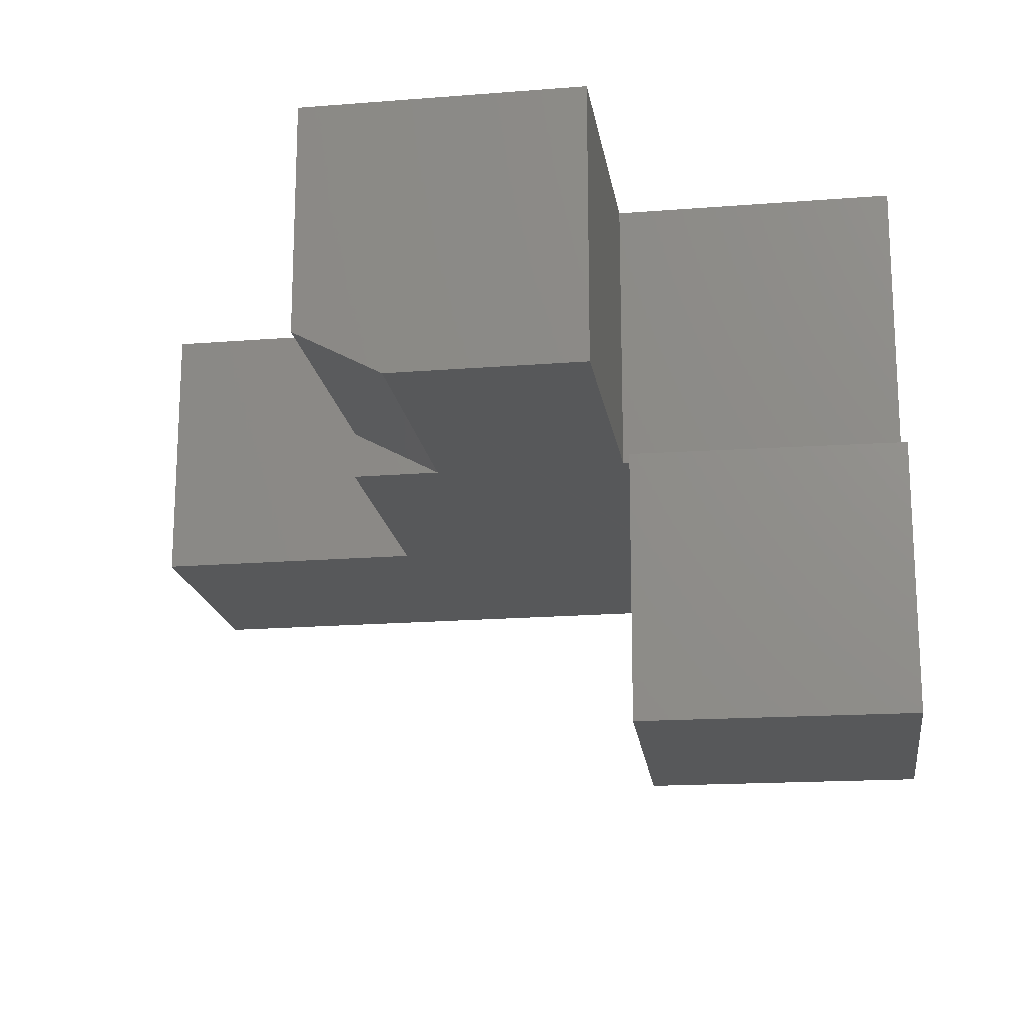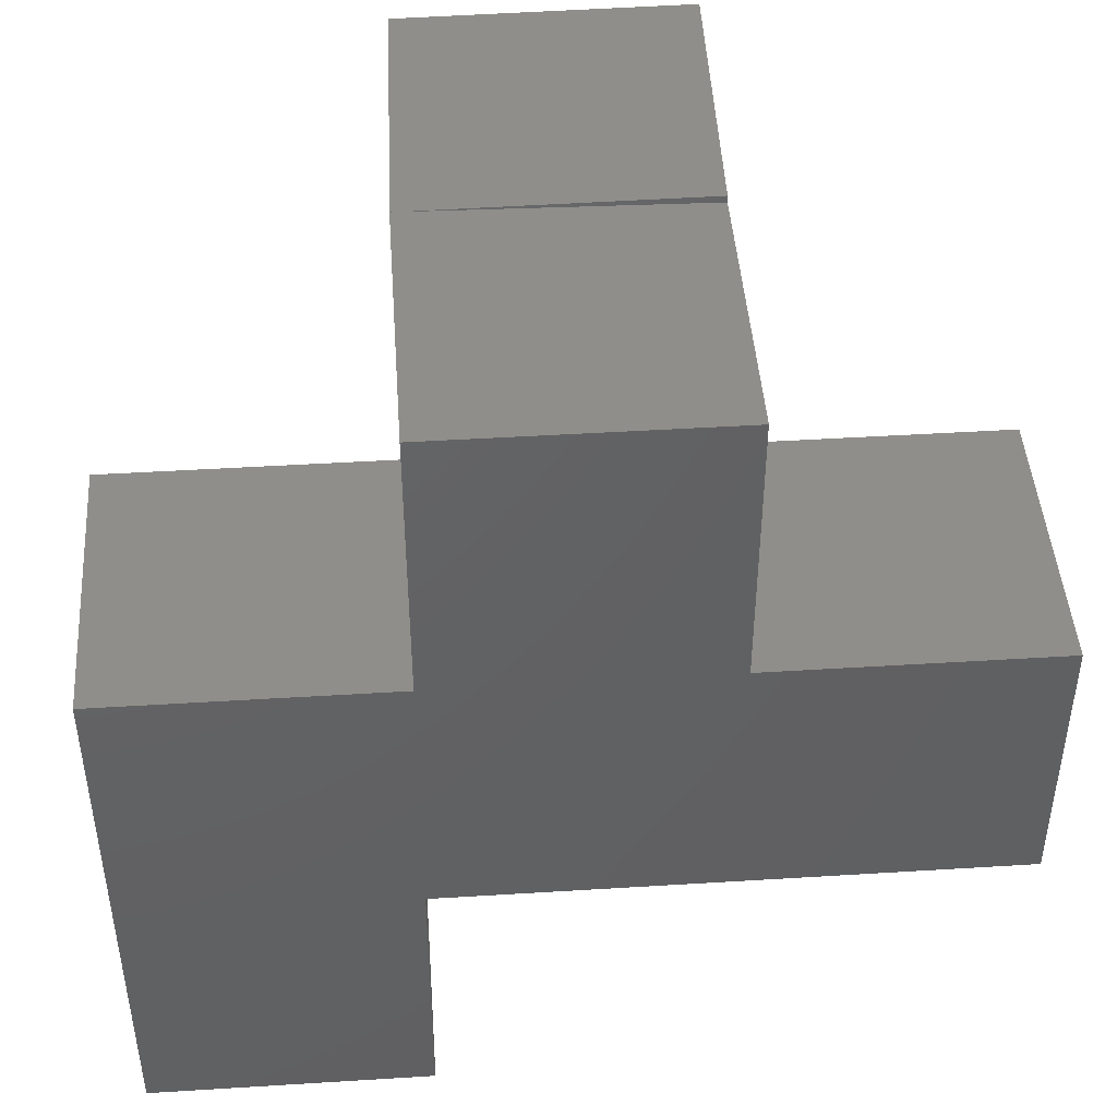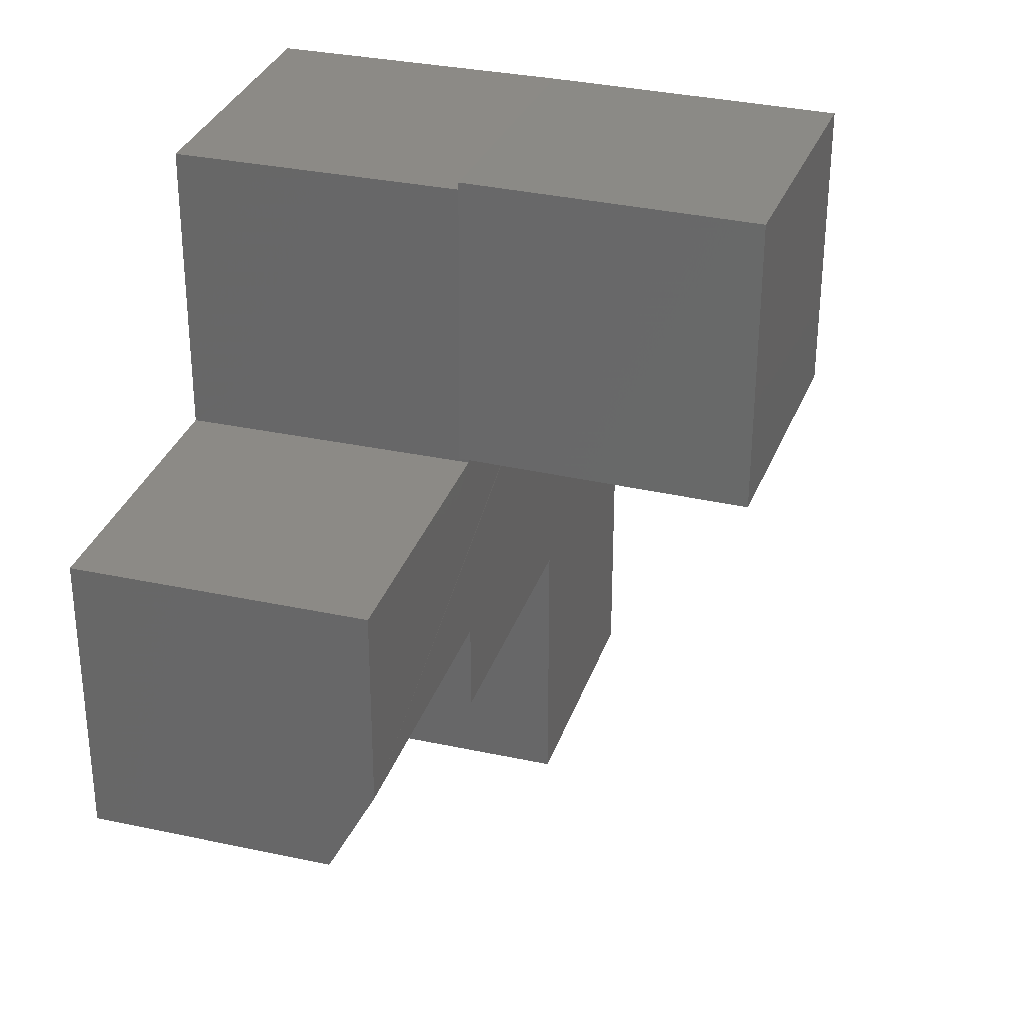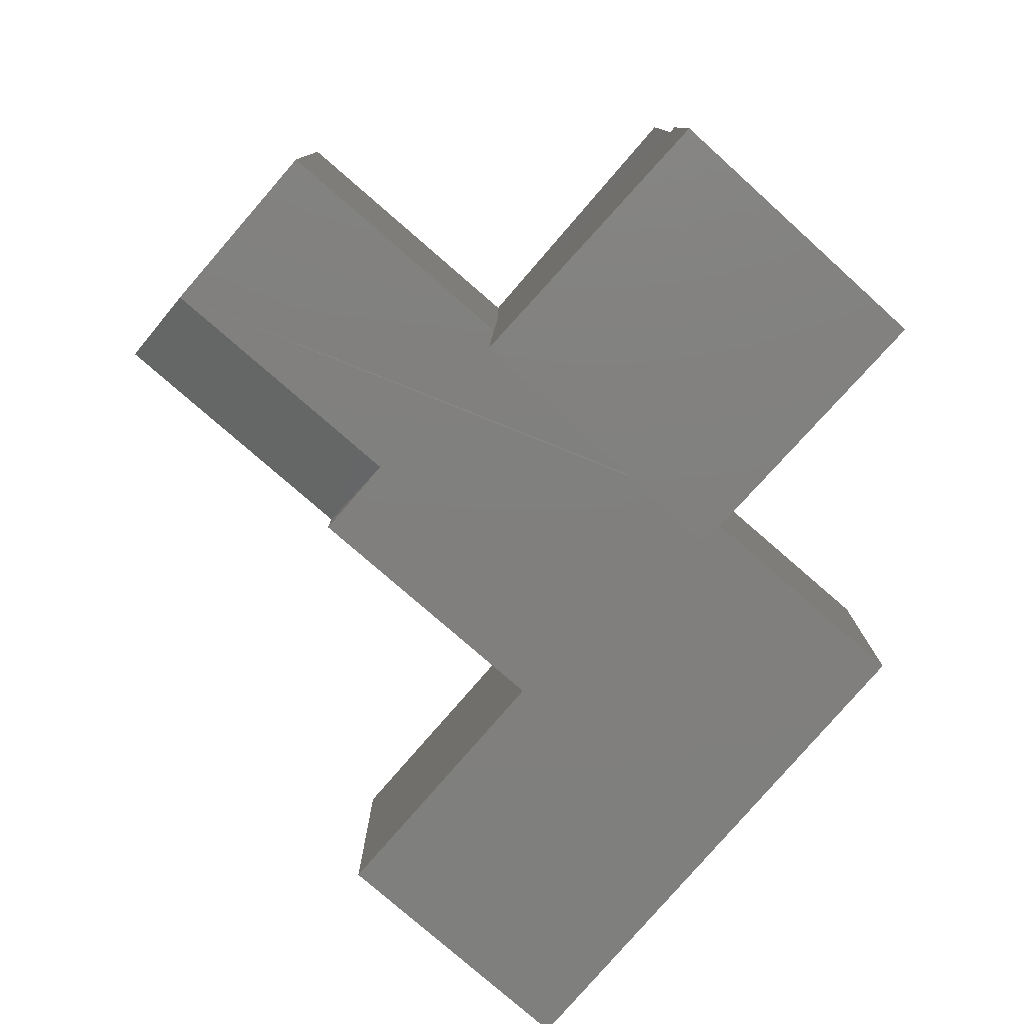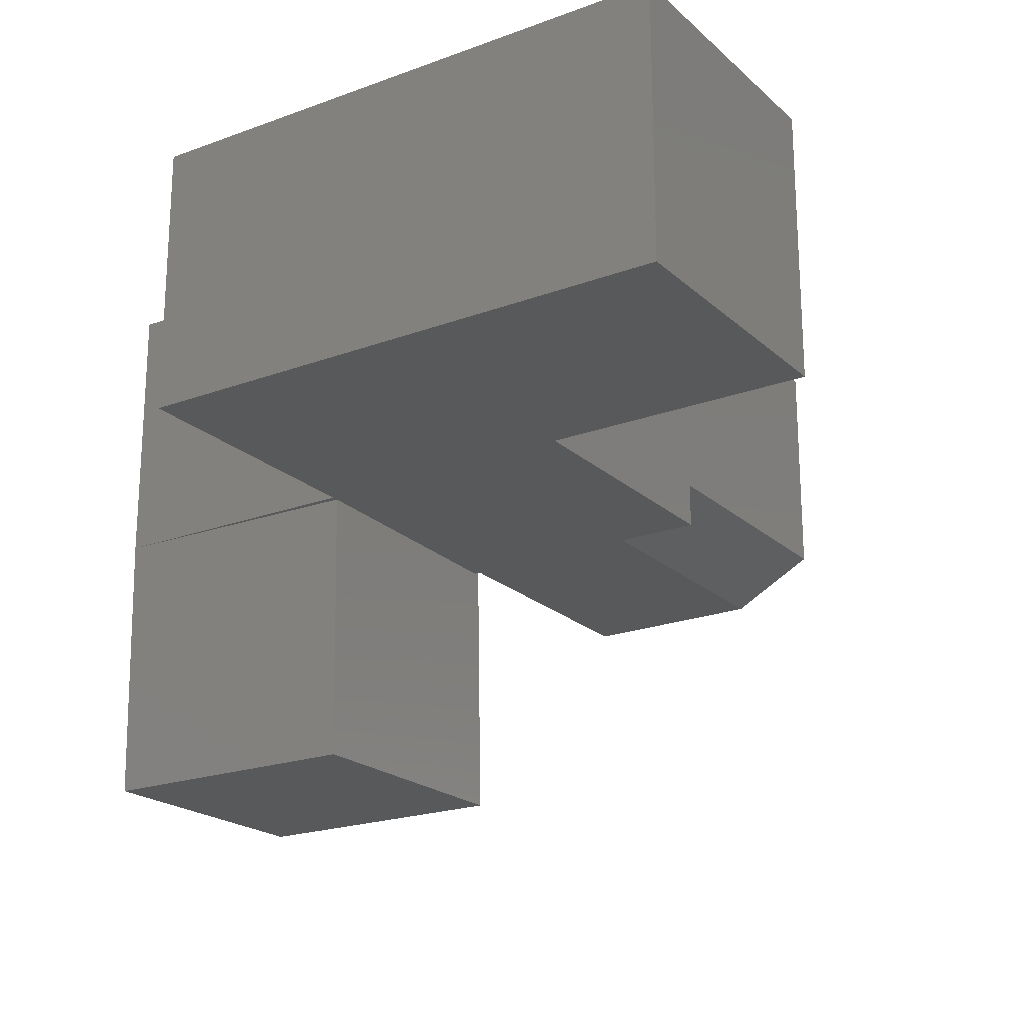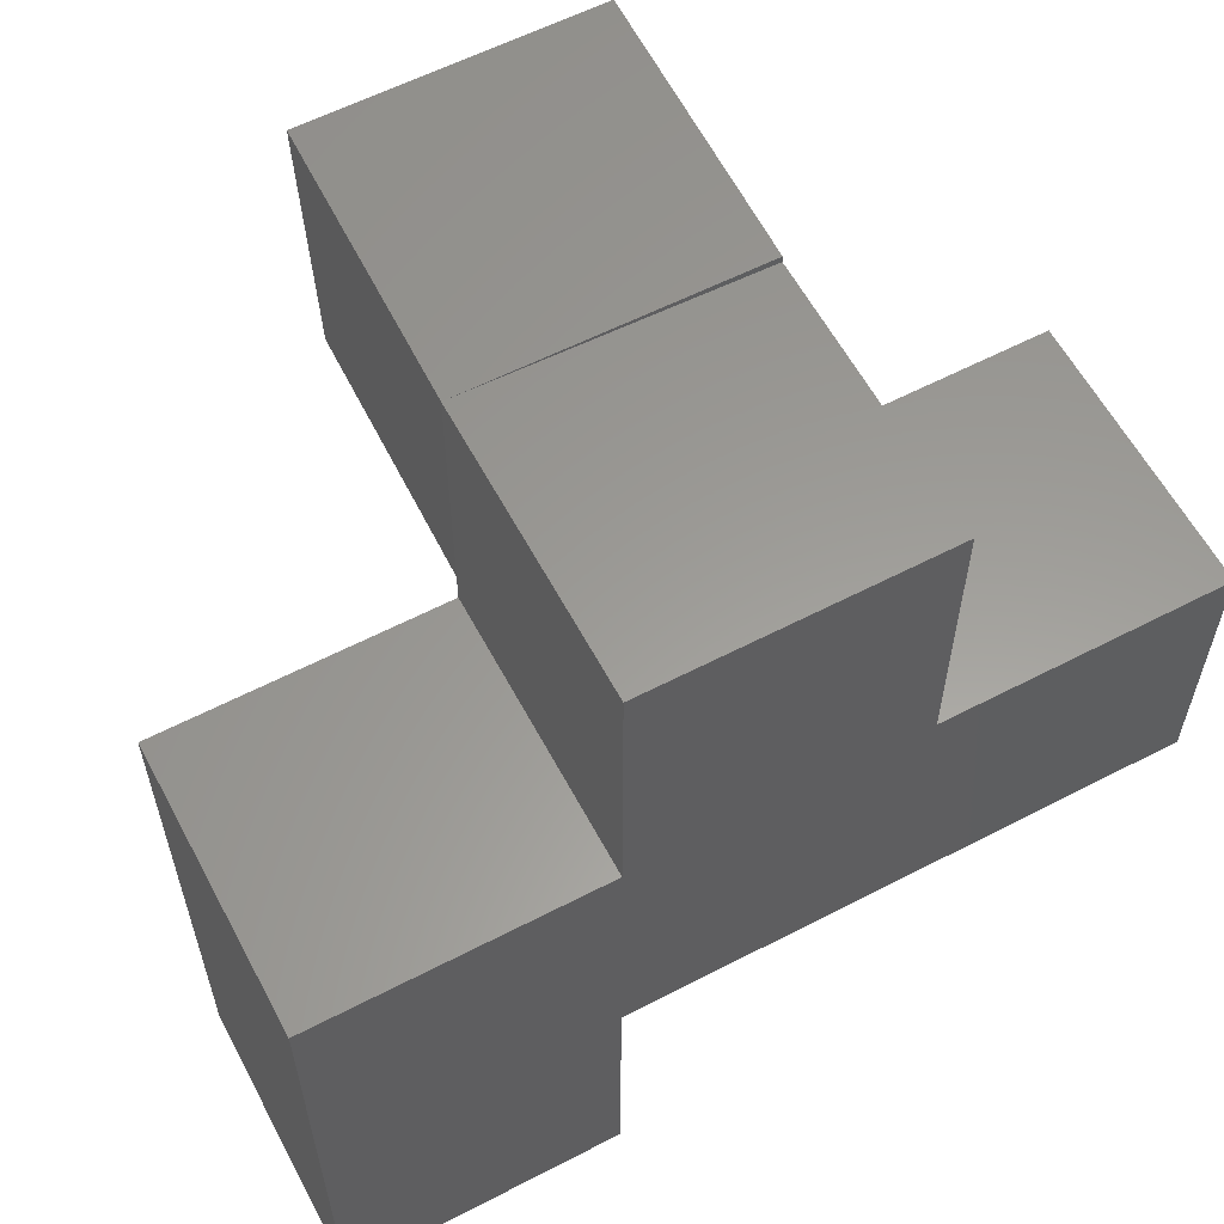
<metadata>
{"format":"stl","ext":"stl","renderer":"f3d","projection":"perspective","resolution":1024,"background":"white","views":[{"elev":-18.3,"azim":98.8,"up":"+Z"},{"elev":45.3,"azim":-4.1,"up":"+Y"},{"elev":31.4,"azim":107.1,"up":"+Y"},{"elev":-79.6,"azim":139.1,"up":"+Z"},{"elev":-21.5,"azim":-56.7,"up":"+Z"},{"elev":59.9,"azim":-28.0,"up":"+Y"}]}
</metadata>
<code>
# stl→obj: 33 verts, 62 faces
v 0.1119 0.009316 -0.5764
v 0.1027 0.3842 -0.5766
v 0.09352 0.3842 -0.2017
v 0.09375 0.375 -0.2017
v 0.1027 0.009316 -0.2015
v -0.272 0.0001129 -0.2107
v -0.2628 0.0001129 -0.5856
v 0.09375 0.00909 -0.2109
v 0.09375 0.009096 -0.2017
v -0.2812 0.375 -0.2109
v -0.2812 0 -0.2109
v 0.09375 0 -0.2109
v 0.4688 -0.2578 -0.2109
v -0.6562 -4.163e-17 -0.2109
v 0.4688 2.082e-17 -0.2109
v 0.09375 -0.2578 -0.2109
v 0.09375 -0.375 -0.2109
v -0.2812 -0.375 -0.2109
v -0.2812 -0.75 -0.2109
v -0.6562 -0.75 -0.2109
v 0.09375 4.163e-17 0.1641
v 0.09375 0.375 0.1641
v -0.2812 0.375 0.1641
v -0.2812 0 0.1641
v -0.272 0.375 -0.5858
v 0.4688 -0.375 0.1641
v 0.4688 4.163e-17 0.1641
v -0.6562 -0.75 0.1641
v -0.2812 -0.75 0.1641
v -0.6562 -2.082e-17 0.1641
v -0.2812 -0.375 0.1641
v 0.09375 -0.375 -0.1484
v 0.4688 -0.375 -0.1484
f 1 2 3
f 1 3 4
f 1 4 5
f 6 7 8
f 8 7 1
f 8 1 9
f 9 1 5
f 4 3 10
f 9 5 4
f 6 11 10
f 8 12 6
f 13 14 11
f 13 11 6
f 13 6 12
f 13 12 15
f 14 13 16
f 14 16 17
f 14 17 18
f 14 18 19
f 14 19 20
f 8 9 12
f 12 9 21
f 21 9 4
f 21 4 22
f 10 23 4
f 4 23 22
f 24 23 11
f 11 23 10
f 6 10 7
f 7 10 25
f 10 3 25
f 25 3 2
f 25 2 7
f 7 2 1
f 21 22 23
f 21 23 24
f 21 24 26
f 21 26 27
f 28 29 30
f 30 29 31
f 30 31 24
f 24 31 26
f 14 30 11
f 11 30 24
f 12 21 15
f 15 21 27
f 18 17 31
f 31 17 32
f 31 32 26
f 26 32 33
f 15 27 13
f 13 27 26
f 13 26 33
f 20 19 28
f 28 19 29
f 30 14 28
f 28 14 20
f 32 17 16
f 18 31 19
f 19 31 29
f 33 32 13
f 13 32 16

</code>
